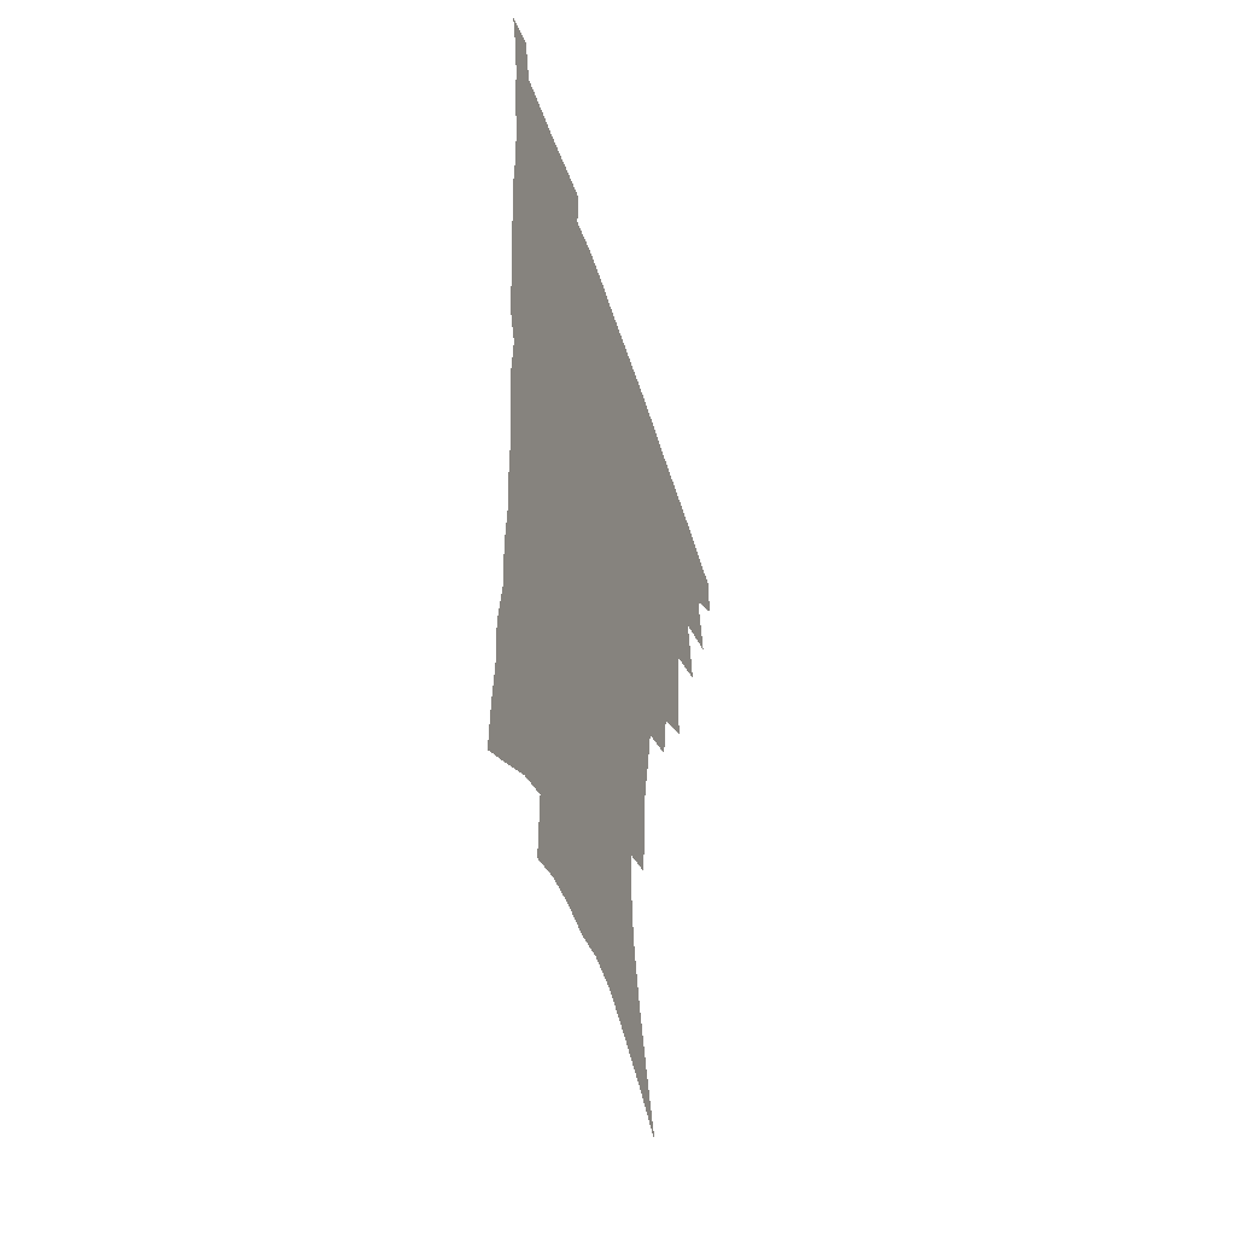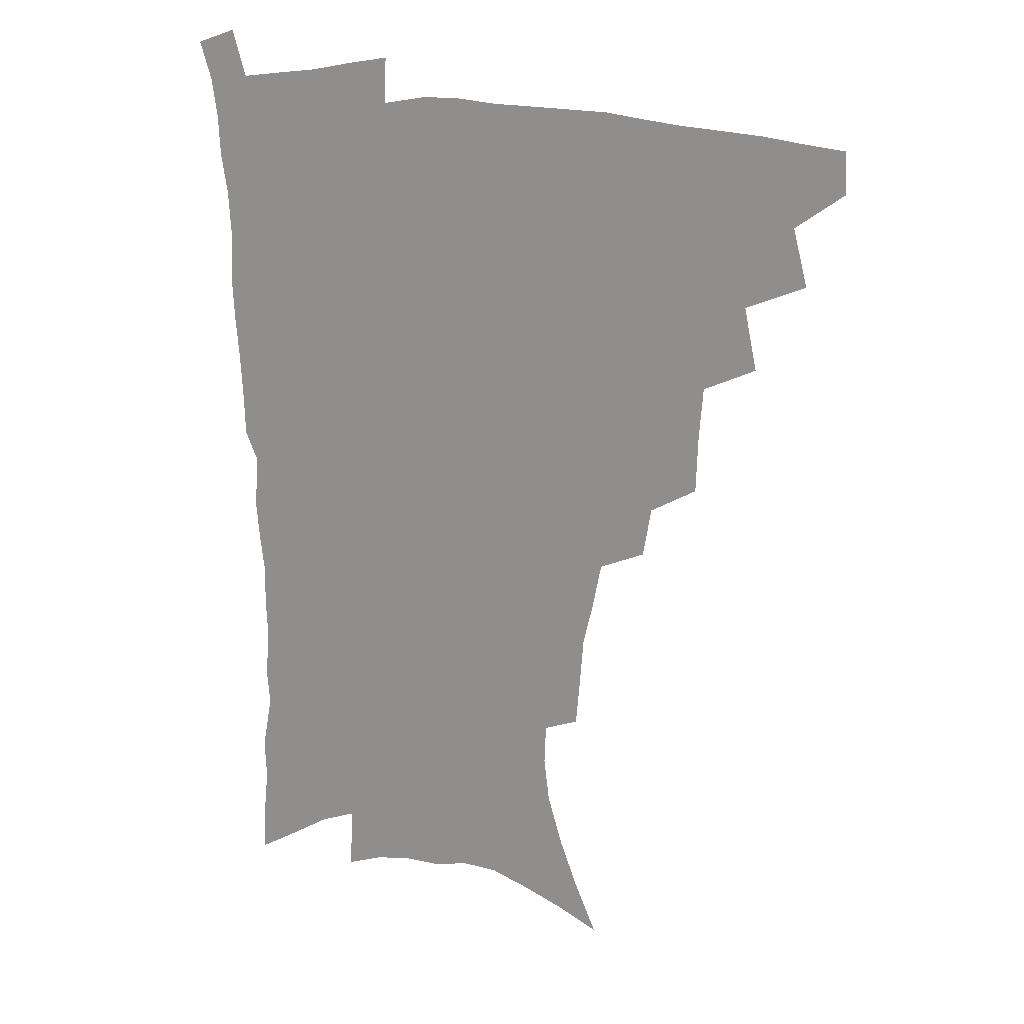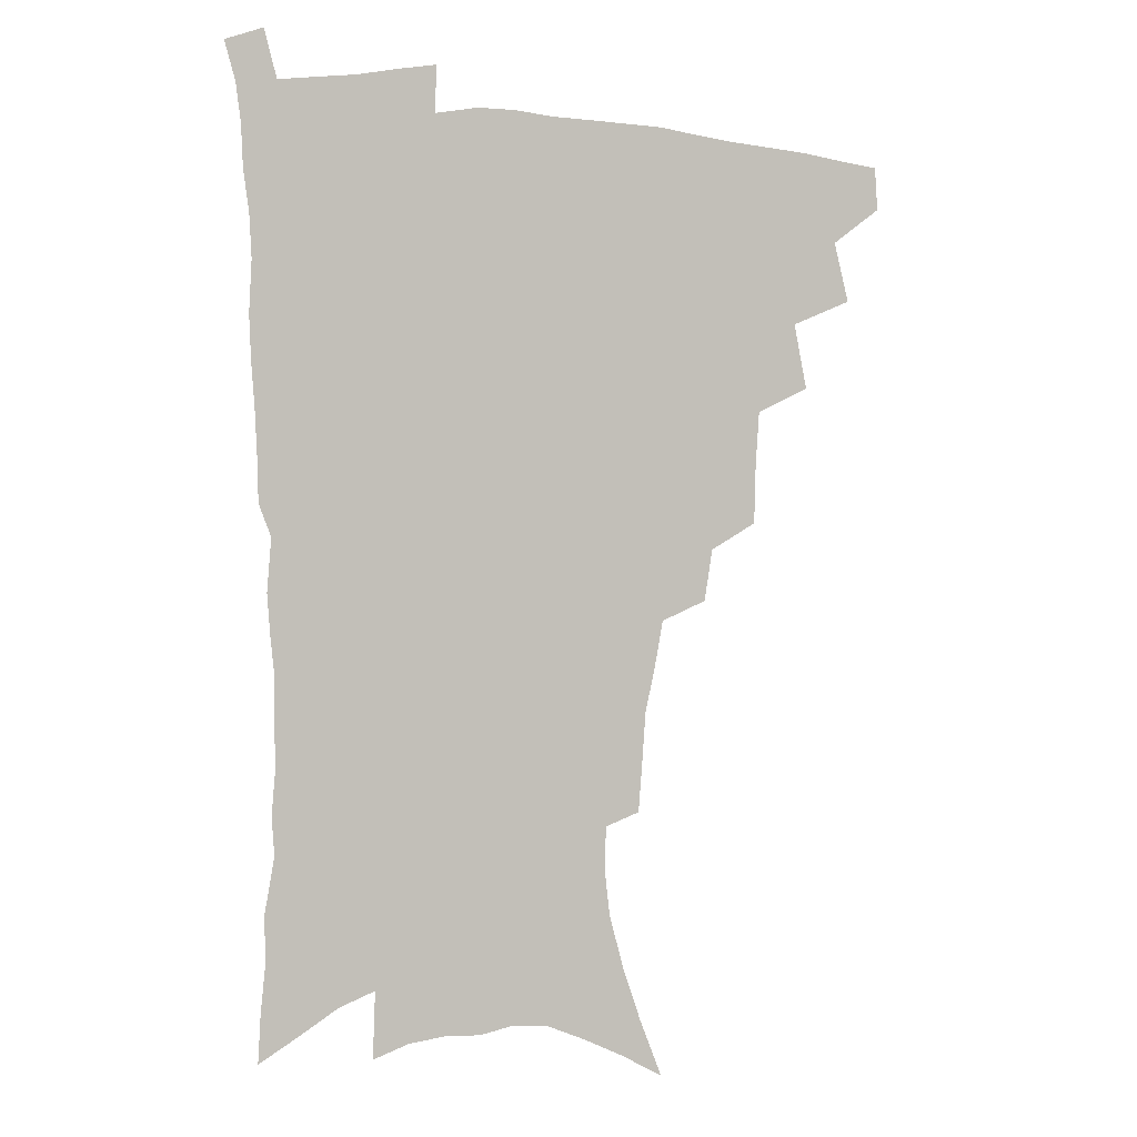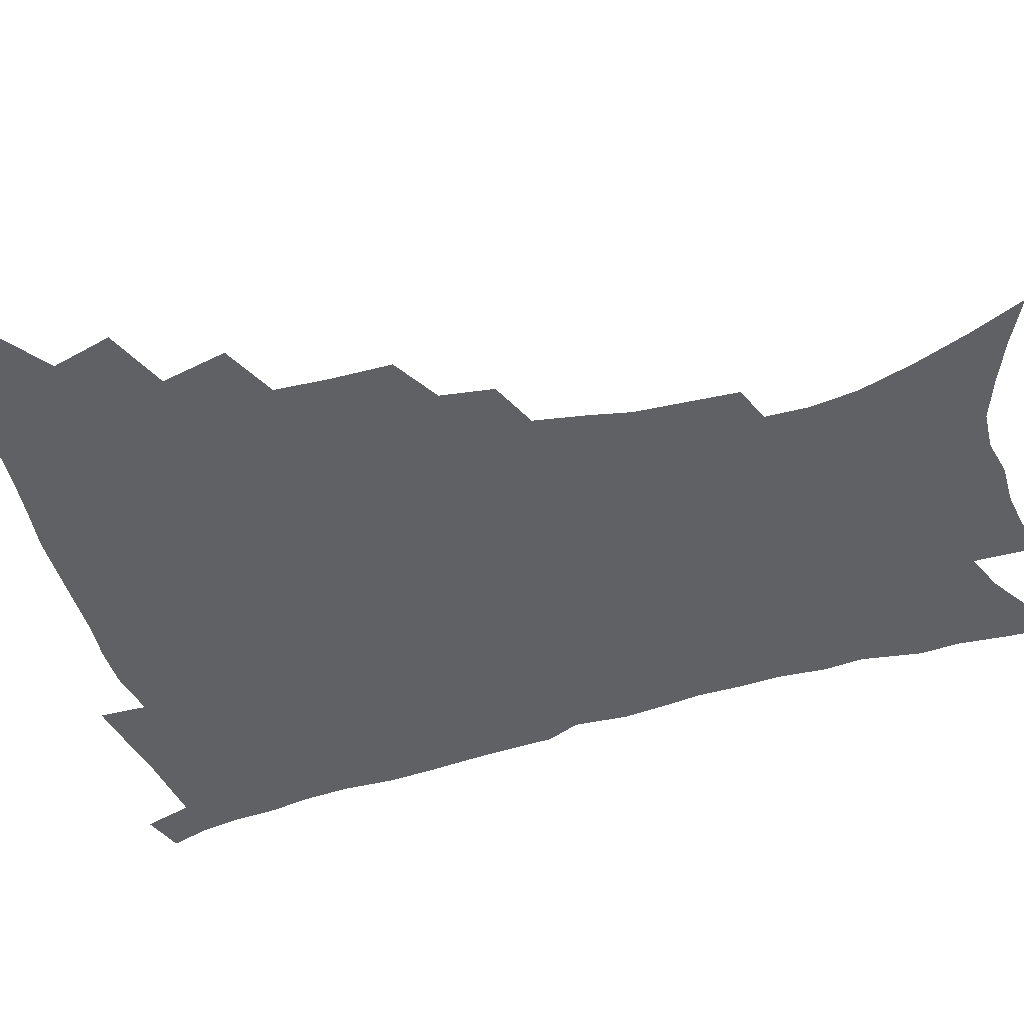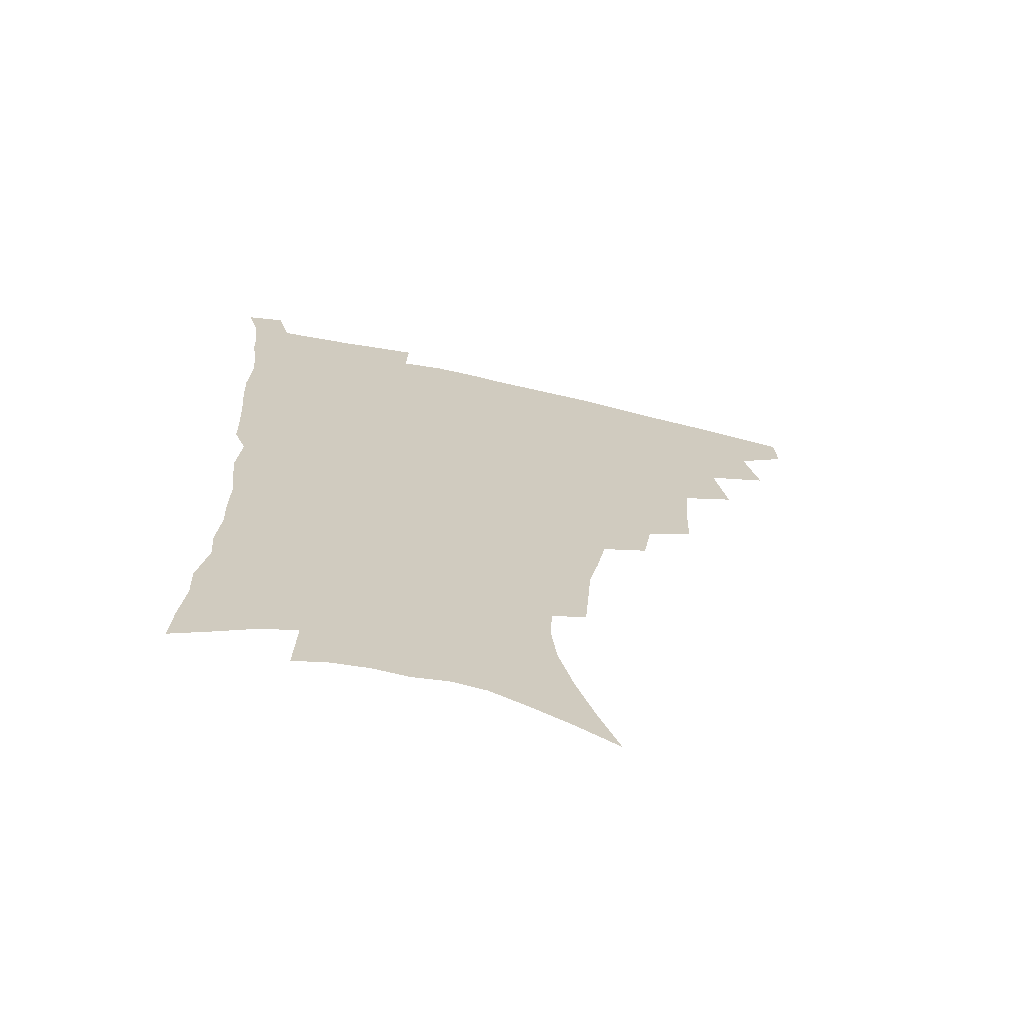
<metadata>
{"format":"obj","ext":"obj","renderer":"f3d","projection":"perspective","resolution":1024,"background":"white","views":[{"elev":-47.6,"azim":106.9,"up":"+Y"},{"elev":20.4,"azim":-162.6,"up":"+Y"},{"elev":-0.1,"azim":158.0,"up":"+Y"},{"elev":-47.7,"azim":-71.9,"up":"+Z"},{"elev":-68.4,"azim":167.4,"up":"+Y"}]}
</metadata>
<code>
v 466.1 473.9 0
v 467.1 490 0
v 478.9 438.1 0
v 484.6 460.3 0
v 484.5 476.1 0
v 482.5 491.8 0
v 496.9 404.2 0
v 501.8 428.5 0
v 500.7 445.5 0
v 501.9 462.9 0
v 499.8 478 0
v 497.7 493.8 0
v 518.8 353 0
v 518.2 375.3 0
v 516.8 394.9 0
v 520 417.9 0
v 518 432.7 0
v 517.8 449.3 0
v 516.7 464.4 0
v 515 479.4 0
v 513.1 494.9 0
v 539.4 323.9 0
v 536.3 343 0
v 535.7 365.6 0
v 535.3 386.7 0
v 535.6 406 0
v 534.4 420.6 0
v 534.1 436.5 0
v 533 451.4 0
v 531.7 466 0
v 529.9 481 0
v 528.3 496 0
v 566.4 246 0
v 565 263.6 0
v 563.5 282.9 0
v 560 298.3 0
v 556.6 316.5 0
v 554.2 337.2 0
v 552.1 355.3 0
v 550.1 372 0
v 548.7 388 0
v 549.2 406.9 0
v 549.7 424.2 0
v 549.3 439.2 0
v 547.9 453.3 0
v 546.2 467.7 0
v 544.6 482.4 0
v 542.9 497.6 0
v 557.3 148 0
v 565.4 168.4 0
v 572.4 188.3 0
v 578 208.4 0
v 579.9 225.7 0
v 579.4 241.2 0
v 578.5 260.5 0
v 576.7 277 0
v 574.3 293 0
v 571.8 310 0
v 569.3 326.8 0
v 567.6 345.5 0
v 565.9 361.9 0
v 565.6 380.1 0
v 564.9 396.3 0
v 564.5 412.1 0
v 564.2 426.9 0
v 563.4 440.8 0
v 563.1 454.7 0
v 561.3 468.7 0
v 559.2 483.7 0
v 557.2 499.5 0
v 573.3 156.8 0
v 581.2 177.9 0
v 587.7 200 0
v 590.1 217.4 0
v 591.2 235.7 0
v 590 250.4 0
v 589.3 269.2 0
v 588 286.9 0
v 586 302.8 0
v 584 319 0
v 582 334.6 0
v 580.5 351 0
v 579.5 367.8 0
v 578.8 383.5 0
v 578.6 400.1 0
v 578.3 414.9 0
v 577.7 428.5 0
v 577.4 442.3 0
v 577.1 455.7 0
v 575.6 469.5 0
v 573.9 484.3 0
v 572 499.8 0
v 587.9 163.6 0
v 594.5 184 0
v 600 207 0
v 601.7 225.5 0
v 601.7 242 0
v 600.9 258.5 0
v 599.8 274.3 0
v 598.5 291.1 0
v 597.1 308.5 0
v 595.4 322.9 0
v 594.2 339.8 0
v 592.9 354.7 0
v 592.2 371.2 0
v 591.6 386 0
v 591.5 401.7 0
v 591.3 416.4 0
v 591.2 430.4 0
v 590.8 443.3 0
v 590.3 456.6 0
v 589.7 470.1 0
v 588.6 484.3 0
v 586.6 500.2 0
v 602.5 169.6 0
v 608.6 192.3 0
v 611.4 212.2 0
v 612 228.6 0
v 611.8 244.6 0
v 611 260.3 0
v 610.5 279.9 0
v 609.2 295.1 0
v 607.9 310.3 0
v 606.9 327.7 0
v 605.8 341.5 0
v 604.8 356.2 0
v 604.4 372.4 0
v 604.3 388.3 0
v 604.1 403.1 0
v 604.3 417.7 0
v 604.1 430.3 0
v 604 443.7 0
v 604 457.2 0
v 603.5 470.4 0
v 602.9 484.1 0
v 601 500.4 0
v 615.7 170.8 0
v 620.2 194.3 0
v 621.9 213.8 0
v 622.6 232.5 0
v 622.1 246.7 0
v 621.7 265.5 0
v 620.9 281.1 0
v 619.9 297.1 0
v 619 313.5 0
v 618.2 328.6 0
v 617.5 344 0
v 617 359.1 0
v 616.8 375.2 0
v 616.5 389.1 0
v 616.5 402.2 0
v 617 418.6 0
v 617.2 431.1 0
v 617.5 444.5 0
v 617.4 457.6 0
v 616.9 471.1 0
v 616.7 484.6 0
v 615 501.7 0
v 628.5 168.1 0
v 631.6 194.4 0
v 632.7 215.8 0
v 632.9 233.6 0
v 632.7 249.8 0
v 632.3 264.3 0
v 631.5 280.6 0
v 630.8 296.6 0
v 630 313.5 0
v 629.4 330.3 0
v 629 344.4 0
v 628.7 360.1 0
v 628.7 374.8 0
v 628.7 389.8 0
v 628.9 403.8 0
v 629.2 417.9 0
v 629.9 430.4 0
v 630.5 445.2 0
v 630.8 457.7 0
v 631.1 470.9 0
v 630.8 485.1 0
v 629.3 501.6 0
v 642.1 168.7 0
v 643.3 194.5 0
v 643.8 212.1 0
v 643.4 232.5 0
v 643.3 248.9 0
v 642.8 264.1 0
v 642.1 281 0
v 641.5 297 0
v 641.1 312.1 0
v 640.5 329.4 0
v 640.5 343.5 0
v 640.3 359.6 0
v 640.6 373.6 0
v 640.7 389.1 0
v 641 403 0
v 641.3 417.4 0
v 642.5 429.5 0
v 643.2 444.1 0
v 644 457.3 0
v 644.6 470.5 0
v 645.4 484 0
v 645.8 498.4 0
v 645 515.8 0
v 655.5 167 0
v 655.3 191.7 0
v 654.8 211.5 0
v 655.4 225.9 0
v 653.9 247.5 0
v 653.3 264.4 0
v 652.6 280.7 0
v 652.1 297.2 0
v 652.2 310.6 0
v 651.7 327.7 0
v 652.1 341.7 0
v 652.8 355.5 0
v 652.6 371.8 0
v 652.8 387.1 0
v 653.4 401 0
v 654 415.1 0
v 655.1 428.6 0
v 655.8 443.7 0
v 657 456.4 0
v 658.1 469.6 0
v 659.3 483 0
v 660 497 0
v 659.9 513.1 0
v 668.8 162.3 0
v 667.9 186.6 0
v 666.9 206.8 0
v 666.2 224.9 0
v 665.1 244.3 0
v 664.1 262.4 0
v 663.1 279.8 0
v 662.9 295 0
v 663.1 309.4 0
v 662.9 325.2 0
v 664.2 338 0
v 664.5 353.4 0
v 664.9 368.5 0
v 665 384.4 0
v 665.7 398.8 0
v 665.9 414.3 0
v 668 426.7 0
v 668.8 441.4 0
v 670.1 454.9 0
v 671.5 468.2 0
v 672.9 481.8 0
v 674.2 495.1 0
v 675 509.9 0
v 681.3 181.5 0
v 679.3 201.9 0
v 677.4 222.2 0
v 677.2 238.2 0
v 676.6 255.1 0
v 675.9 272 0
v 675.1 288.8 0
v 674.8 304.7 0
v 675.7 318.7 0
v 676.8 332.4 0
v 676.7 348.8 0
v 677.2 364.3 0
v 678.2 379 0
v 679.1 394 0
v 680.6 408.1 0
v 681.1 423.6 0
v 682.5 437.8 0
v 683.2 453.3 0
v 684.8 466.9 0
v 686.2 480.4 0
v 688 494 0
v 689.3 508.1 0
v 696 172.3 0
v 693.1 193.7 0
v 692.2 211.2 0
v 689.9 231.1 0
v 689.5 247.3 0
v 688.7 264.1 0
v 688.6 279.7 0
v 687.8 296.6 0
v 688.8 310.8 0
v 689.8 325.4 0
v 689.6 342.2 0
v 690.1 358 0
v 692 371.9 0
v 693.9 386.3 0
v 694.6 402.3 0
v 694.1 419.7 0
v 696.3 433.7 0
v 697.7 448.8 0
v 698.5 464.2 0
v 700 478.3 0
v 701.8 492.3 0
v 703.6 506.1 0
v 708.4 523.7 0
v 710.4 163.8 0
v 709.4 181.2 0
v 707.6 199.7 0
v 708.2 214.7 0
v 704.5 235.9 0
v 705.6 249.6 0
v 704.1 267.2 0
v 704.7 282.1 0
v 704.5 298.2 0
v 706 312.2 0
v 707.2 327.3 0
v 705.7 346.7 0
v 710.3 358.4 0
v 710.7 375 0
v 711.6 391.5 0
v 712.9 407.7 0
v 713.6 424.2 0
v 712.7 443.3 0
v 713.6 459.5 0
v 715.7 474.1 0
v 716.5 489.8 0
v 718.4 504.1 0
v 722.5 518.5 0
f 4 5 1
f 1 5 2
f 5 6 2
f 8 9 3
f 3 9 4
f 9 10 4
f 4 10 5
f 10 11 5
f 5 11 6
f 11 12 6
f 15 16 7
f 7 16 8
f 16 17 8
f 8 17 9
f 17 18 9
f 9 18 10
f 18 19 10
f 10 19 11
f 19 20 11
f 11 20 12
f 20 21 12
f 23 24 13
f 13 24 14
f 24 25 14
f 14 25 15
f 25 26 15
f 15 26 16
f 26 27 16
f 16 27 17
f 27 28 17
f 17 28 18
f 28 29 18
f 18 29 19
f 29 30 19
f 19 30 20
f 30 31 20
f 20 31 21
f 31 32 21
f 37 38 22
f 22 38 23
f 38 39 23
f 23 39 24
f 39 40 24
f 24 40 25
f 40 41 25
f 25 41 26
f 41 42 26
f 26 42 27
f 42 43 27
f 27 43 28
f 43 44 28
f 28 44 29
f 44 45 29
f 29 45 30
f 45 46 30
f 30 46 31
f 46 47 31
f 31 47 32
f 47 48 32
f 54 55 33
f 33 55 34
f 55 56 34
f 34 56 35
f 56 57 35
f 35 57 36
f 57 58 36
f 36 58 37
f 58 59 37
f 37 59 38
f 59 60 38
f 38 60 39
f 60 61 39
f 39 61 40
f 61 62 40
f 40 62 41
f 62 63 41
f 41 63 42
f 63 64 42
f 42 64 43
f 64 65 43
f 43 65 44
f 65 66 44
f 44 66 45
f 66 67 45
f 45 67 46
f 67 68 46
f 46 68 47
f 68 69 47
f 47 69 48
f 69 70 48
f 49 71 50
f 71 72 50
f 50 72 51
f 72 73 51
f 51 73 52
f 73 74 52
f 52 74 53
f 74 75 53
f 53 75 54
f 75 76 54
f 54 76 55
f 76 77 55
f 55 77 56
f 77 78 56
f 56 78 57
f 78 79 57
f 57 79 58
f 79 80 58
f 58 80 59
f 80 81 59
f 59 81 60
f 81 82 60
f 60 82 61
f 82 83 61
f 61 83 62
f 83 84 62
f 62 84 63
f 84 85 63
f 63 85 64
f 85 86 64
f 64 86 65
f 86 87 65
f 65 87 66
f 87 88 66
f 66 88 67
f 88 89 67
f 67 89 68
f 89 90 68
f 68 90 69
f 90 91 69
f 69 91 70
f 91 92 70
f 71 93 72
f 93 94 72
f 72 94 73
f 94 95 73
f 73 95 74
f 95 96 74
f 74 96 75
f 96 97 75
f 75 97 76
f 97 98 76
f 76 98 77
f 98 99 77
f 77 99 78
f 99 100 78
f 78 100 79
f 100 101 79
f 79 101 80
f 101 102 80
f 80 102 81
f 102 103 81
f 81 103 82
f 103 104 82
f 82 104 83
f 104 105 83
f 83 105 84
f 105 106 84
f 84 106 85
f 106 107 85
f 85 107 86
f 107 108 86
f 86 108 87
f 108 109 87
f 87 109 88
f 109 110 88
f 88 110 89
f 110 111 89
f 89 111 90
f 111 112 90
f 90 112 91
f 112 113 91
f 91 113 92
f 113 114 92
f 93 115 94
f 115 116 94
f 94 116 95
f 116 117 95
f 95 117 96
f 117 118 96
f 96 118 97
f 118 119 97
f 97 119 98
f 119 120 98
f 98 120 99
f 120 121 99
f 99 121 100
f 121 122 100
f 100 122 101
f 122 123 101
f 101 123 102
f 123 124 102
f 102 124 103
f 124 125 103
f 103 125 104
f 125 126 104
f 104 126 105
f 126 127 105
f 105 127 106
f 127 128 106
f 106 128 107
f 128 129 107
f 107 129 108
f 129 130 108
f 108 130 109
f 130 131 109
f 109 131 110
f 131 132 110
f 110 132 111
f 132 133 111
f 111 133 112
f 133 134 112
f 112 134 113
f 134 135 113
f 113 135 114
f 135 136 114
f 115 137 116
f 137 138 116
f 116 138 117
f 138 139 117
f 117 139 118
f 139 140 118
f 118 140 119
f 140 141 119
f 119 141 120
f 141 142 120
f 120 142 121
f 142 143 121
f 121 143 122
f 143 144 122
f 122 144 123
f 144 145 123
f 123 145 124
f 145 146 124
f 124 146 125
f 146 147 125
f 125 147 126
f 147 148 126
f 126 148 127
f 148 149 127
f 127 149 128
f 149 150 128
f 128 150 129
f 150 151 129
f 129 151 130
f 151 152 130
f 130 152 131
f 152 153 131
f 131 153 132
f 153 154 132
f 132 154 133
f 154 155 133
f 133 155 134
f 155 156 134
f 134 156 135
f 156 157 135
f 135 157 136
f 157 158 136
f 137 159 138
f 159 160 138
f 138 160 139
f 160 161 139
f 139 161 140
f 161 162 140
f 140 162 141
f 162 163 141
f 141 163 142
f 163 164 142
f 142 164 143
f 164 165 143
f 143 165 144
f 165 166 144
f 144 166 145
f 166 167 145
f 145 167 146
f 167 168 146
f 146 168 147
f 168 169 147
f 147 169 148
f 169 170 148
f 148 170 149
f 170 171 149
f 149 171 150
f 171 172 150
f 150 172 151
f 172 173 151
f 151 173 152
f 173 174 152
f 152 174 153
f 174 175 153
f 153 175 154
f 175 176 154
f 154 176 155
f 176 177 155
f 155 177 156
f 177 178 156
f 156 178 157
f 178 179 157
f 157 179 158
f 179 180 158
f 159 181 160
f 181 182 160
f 160 182 161
f 182 183 161
f 161 183 162
f 183 184 162
f 162 184 163
f 184 185 163
f 163 185 164
f 185 186 164
f 164 186 165
f 186 187 165
f 165 187 166
f 187 188 166
f 166 188 167
f 188 189 167
f 167 189 168
f 189 190 168
f 168 190 169
f 190 191 169
f 169 191 170
f 191 192 170
f 170 192 171
f 192 193 171
f 171 193 172
f 193 194 172
f 172 194 173
f 194 195 173
f 173 195 174
f 195 196 174
f 174 196 175
f 196 197 175
f 175 197 176
f 197 198 176
f 176 198 177
f 198 199 177
f 177 199 178
f 199 200 178
f 178 200 179
f 200 201 179
f 179 201 180
f 201 202 180
f 181 204 182
f 204 205 182
f 182 205 183
f 205 206 183
f 183 206 184
f 206 207 184
f 184 207 185
f 207 208 185
f 185 208 186
f 208 209 186
f 186 209 187
f 209 210 187
f 187 210 188
f 210 211 188
f 188 211 189
f 211 212 189
f 189 212 190
f 212 213 190
f 190 213 191
f 213 214 191
f 191 214 192
f 214 215 192
f 192 215 193
f 215 216 193
f 193 216 194
f 216 217 194
f 194 217 195
f 217 218 195
f 195 218 196
f 218 219 196
f 196 219 197
f 219 220 197
f 197 220 198
f 220 221 198
f 198 221 199
f 221 222 199
f 199 222 200
f 222 223 200
f 200 223 201
f 223 224 201
f 201 224 202
f 224 225 202
f 202 225 203
f 225 226 203
f 204 227 205
f 227 228 205
f 205 228 206
f 228 229 206
f 206 229 207
f 229 230 207
f 207 230 208
f 230 231 208
f 208 231 209
f 231 232 209
f 209 232 210
f 232 233 210
f 210 233 211
f 233 234 211
f 211 234 212
f 234 235 212
f 212 235 213
f 235 236 213
f 213 236 214
f 236 237 214
f 214 237 215
f 237 238 215
f 215 238 216
f 238 239 216
f 216 239 217
f 239 240 217
f 217 240 218
f 240 241 218
f 218 241 219
f 241 242 219
f 219 242 220
f 242 243 220
f 220 243 221
f 243 244 221
f 221 244 222
f 244 245 222
f 222 245 223
f 245 246 223
f 223 246 224
f 246 247 224
f 224 247 225
f 247 248 225
f 225 248 226
f 248 249 226
f 228 250 229
f 250 251 229
f 229 251 230
f 251 252 230
f 230 252 231
f 252 253 231
f 231 253 232
f 253 254 232
f 232 254 233
f 254 255 233
f 233 255 234
f 255 256 234
f 234 256 235
f 256 257 235
f 235 257 236
f 257 258 236
f 236 258 237
f 258 259 237
f 237 259 238
f 259 260 238
f 238 260 239
f 260 261 239
f 239 261 240
f 261 262 240
f 240 262 241
f 262 263 241
f 241 263 242
f 263 264 242
f 242 264 243
f 264 265 243
f 243 265 244
f 265 266 244
f 244 266 245
f 266 267 245
f 245 267 246
f 267 268 246
f 246 268 247
f 268 269 247
f 247 269 248
f 269 270 248
f 248 270 249
f 270 271 249
f 250 272 251
f 272 273 251
f 251 273 252
f 273 274 252
f 252 274 253
f 274 275 253
f 253 275 254
f 275 276 254
f 254 276 255
f 276 277 255
f 255 277 256
f 277 278 256
f 256 278 257
f 278 279 257
f 257 279 258
f 279 280 258
f 258 280 259
f 280 281 259
f 259 281 260
f 281 282 260
f 260 282 261
f 282 283 261
f 261 283 262
f 283 284 262
f 262 284 263
f 284 285 263
f 263 285 264
f 285 286 264
f 264 286 265
f 286 287 265
f 265 287 266
f 287 288 266
f 266 288 267
f 288 289 267
f 267 289 268
f 289 290 268
f 268 290 269
f 290 291 269
f 269 291 270
f 291 292 270
f 270 292 271
f 292 293 271
f 272 295 273
f 295 296 273
f 273 296 274
f 296 297 274
f 274 297 275
f 297 298 275
f 275 298 276
f 298 299 276
f 276 299 277
f 299 300 277
f 277 300 278
f 300 301 278
f 278 301 279
f 301 302 279
f 279 302 280
f 302 303 280
f 280 303 281
f 303 304 281
f 281 304 282
f 304 305 282
f 282 305 283
f 305 306 283
f 283 306 284
f 306 307 284
f 284 307 285
f 307 308 285
f 285 308 286
f 308 309 286
f 286 309 287
f 309 310 287
f 287 310 288
f 310 311 288
f 288 311 289
f 311 312 289
f 289 312 290
f 312 313 290
f 290 313 291
f 313 314 291
f 291 314 292
f 314 315 292
f 292 315 293
f 315 316 293
f 293 316 294
f 316 317 294

</code>
